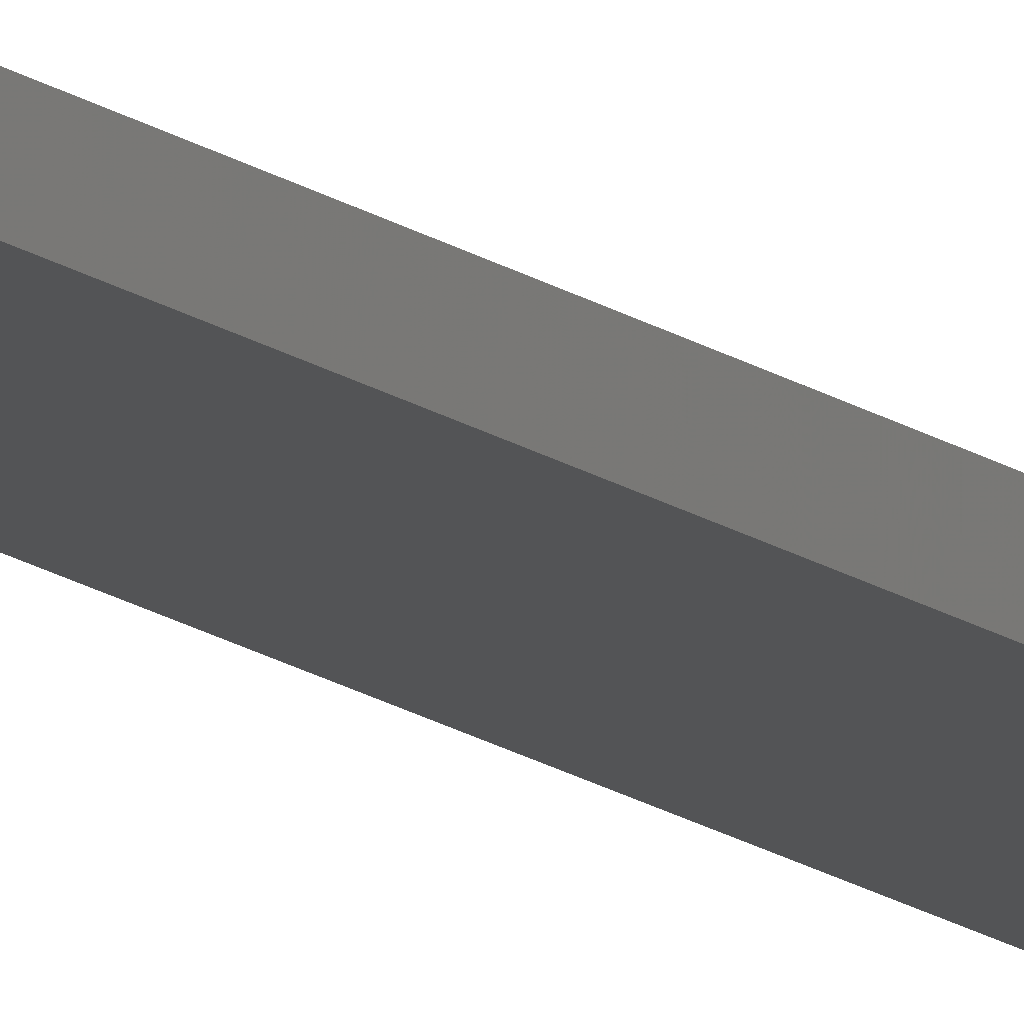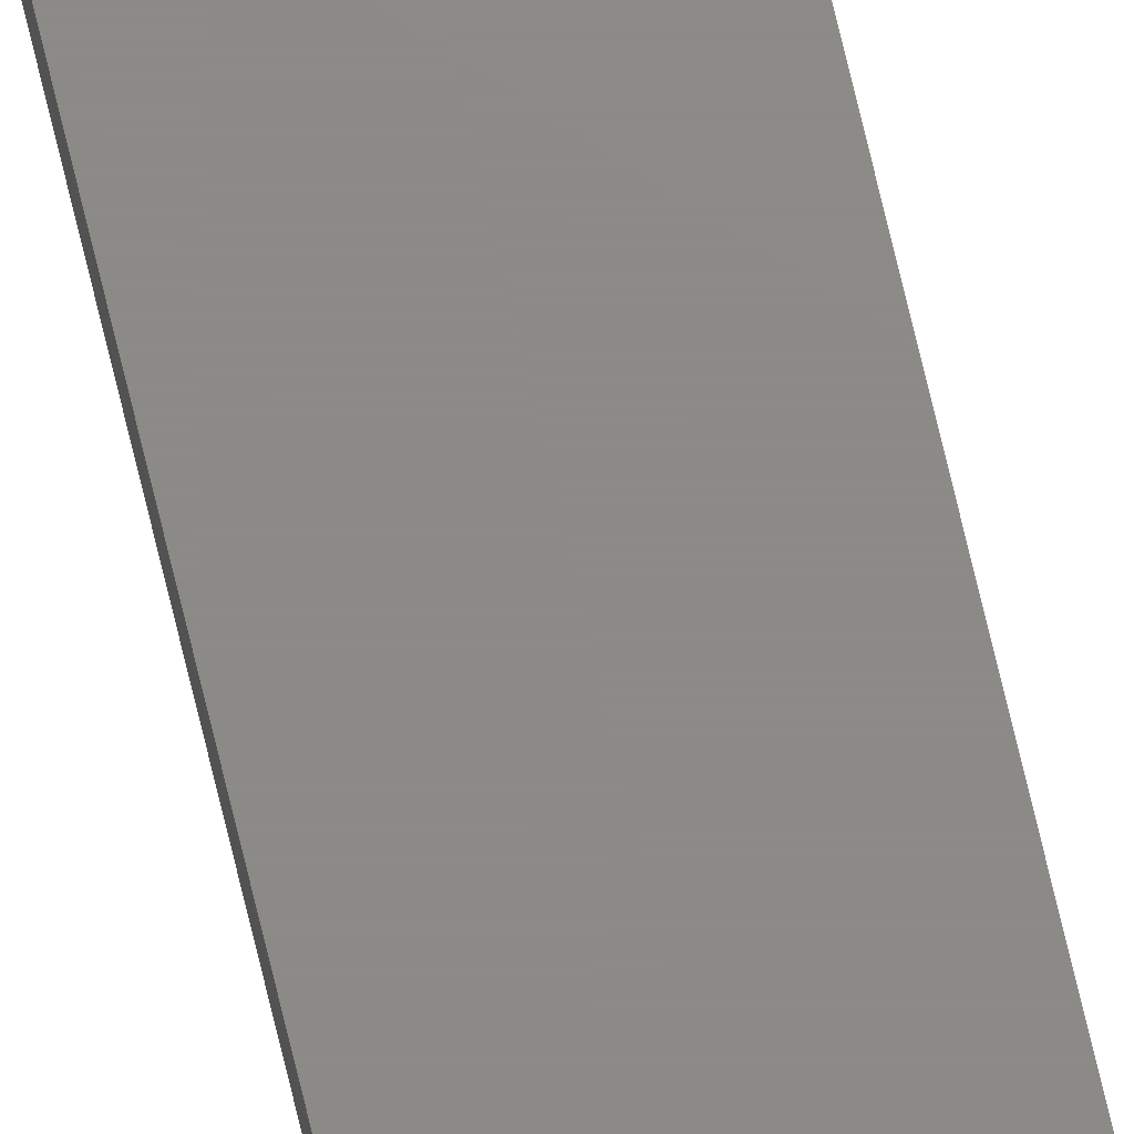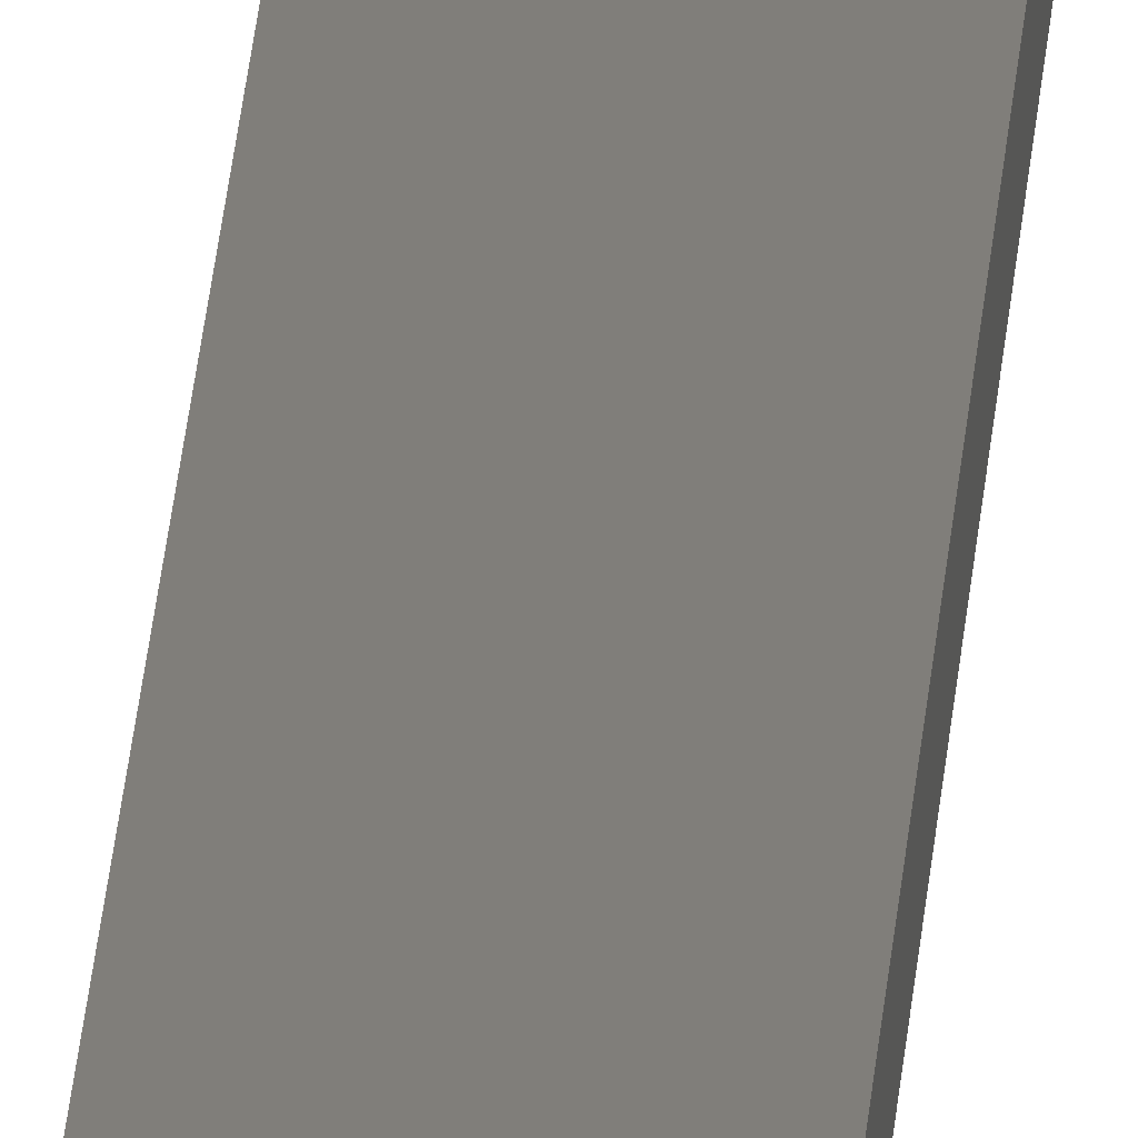
<metadata>
{"format":"stl","ext":"stl","renderer":"f3d","projection":"perspective","resolution":1024,"background":"white","views":[{"elev":-11.6,"azim":-152.9,"up":"+Y"},{"elev":76.9,"azim":-13.6,"up":"+Y"},{"elev":12.2,"azim":-178.1,"up":"+Y"}]}
</metadata>
<code>
# stl→obj: 16 verts, 32 faces
v -1.275 1.605 200
v -1.275 1.605 2.446e-16
v -1.275 2.235 200
v -1.275 2.235 2.446e-16
v 1.275 2.235 200
v 1.275 2.235 -2.446e-16
v 1.275 1.605 200
v 1.275 1.605 -2.446e-16
v -1.28 2.24 200
v -1.28 2.24 2.455e-16
v -1.28 1.6 200
v -1.28 1.6 2.455e-16
v 1.28 2.24 200
v 1.28 2.24 -2.455e-16
v 1.28 1.6 200
v 1.28 1.6 -2.455e-16
f 1 2 3
f 3 2 4
f 3 4 5
f 5 4 6
f 5 6 7
f 7 6 8
f 7 8 1
f 1 8 2
f 9 10 11
f 11 10 12
f 13 14 9
f 9 14 10
f 15 16 13
f 13 16 14
f 11 12 15
f 15 12 16
f 3 9 1
f 3 5 9
f 9 5 13
f 13 5 7
f 15 7 1
f 11 1 9
f 11 15 1
f 13 7 15
f 2 10 4
f 2 12 10
f 2 8 12
f 12 8 16
f 16 8 14
f 14 8 6
f 4 14 6
f 4 10 14

</code>
